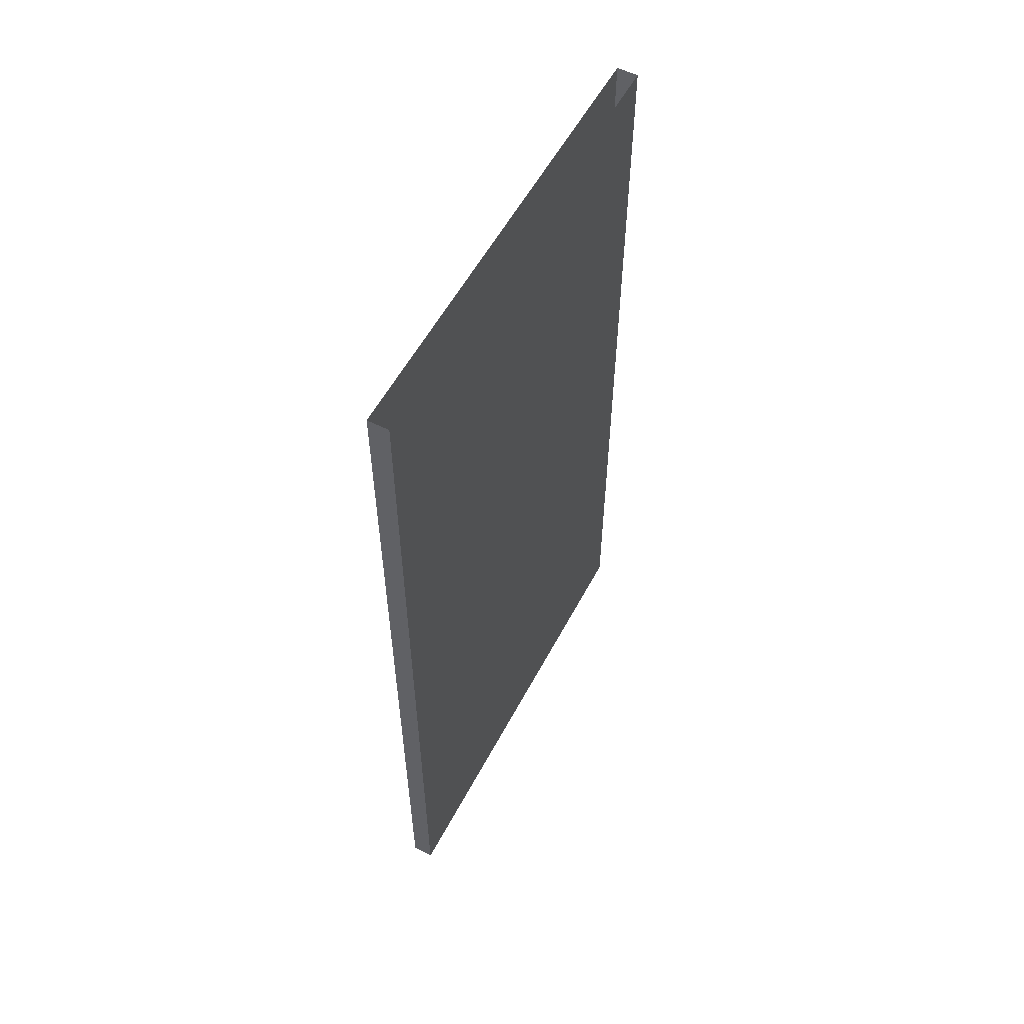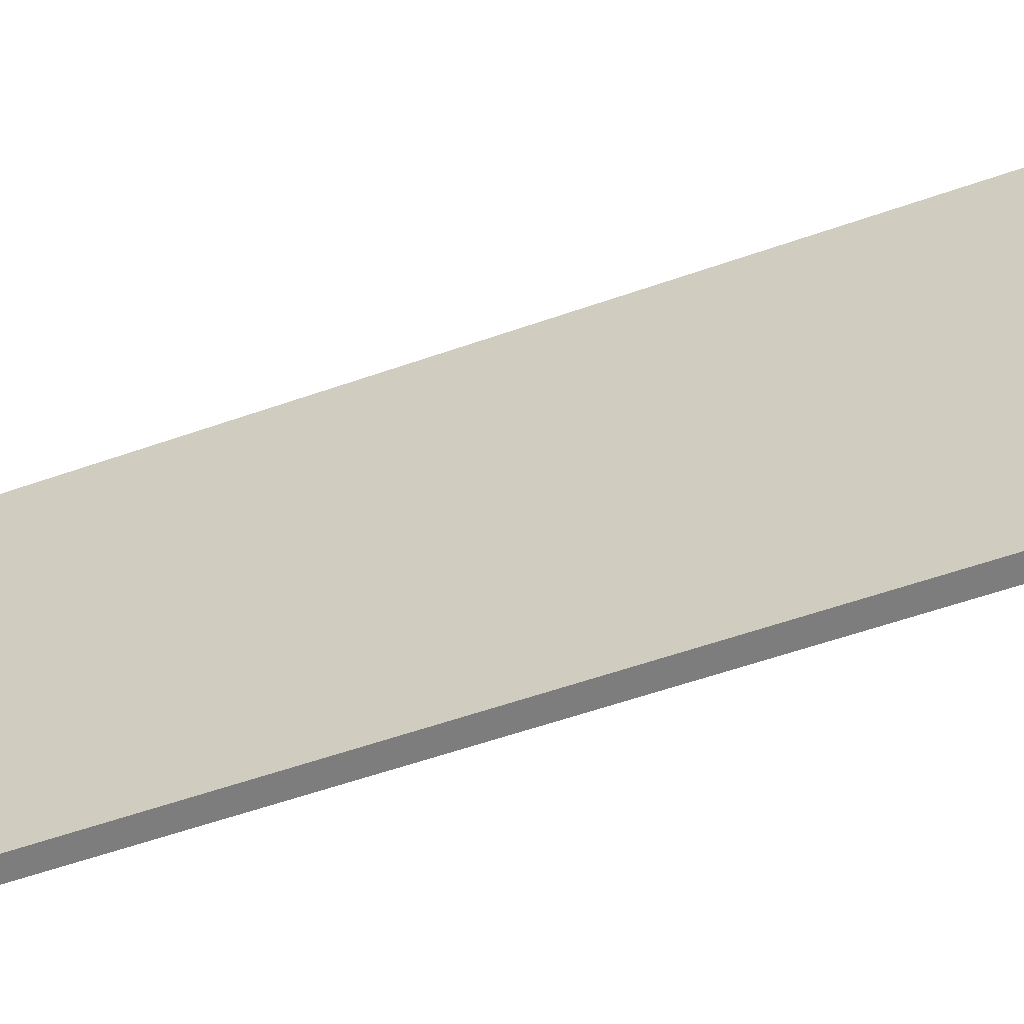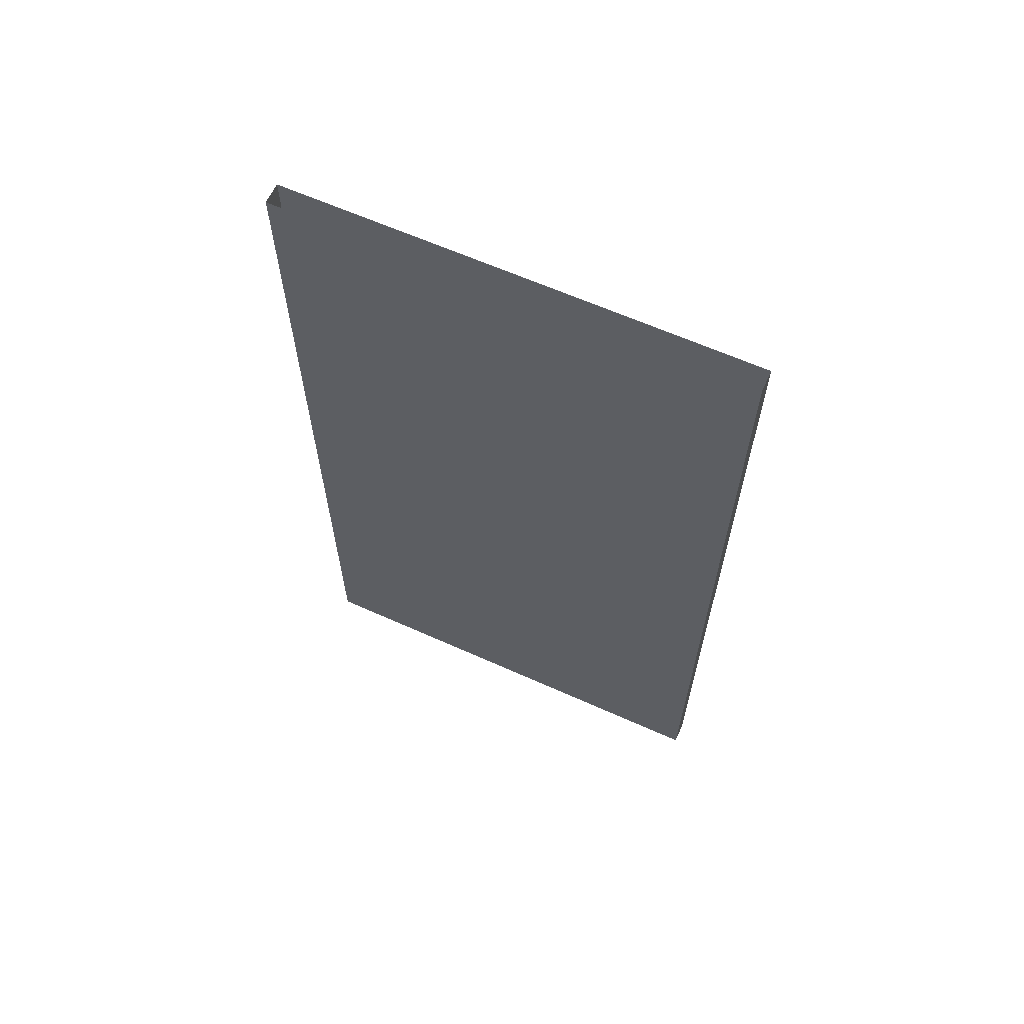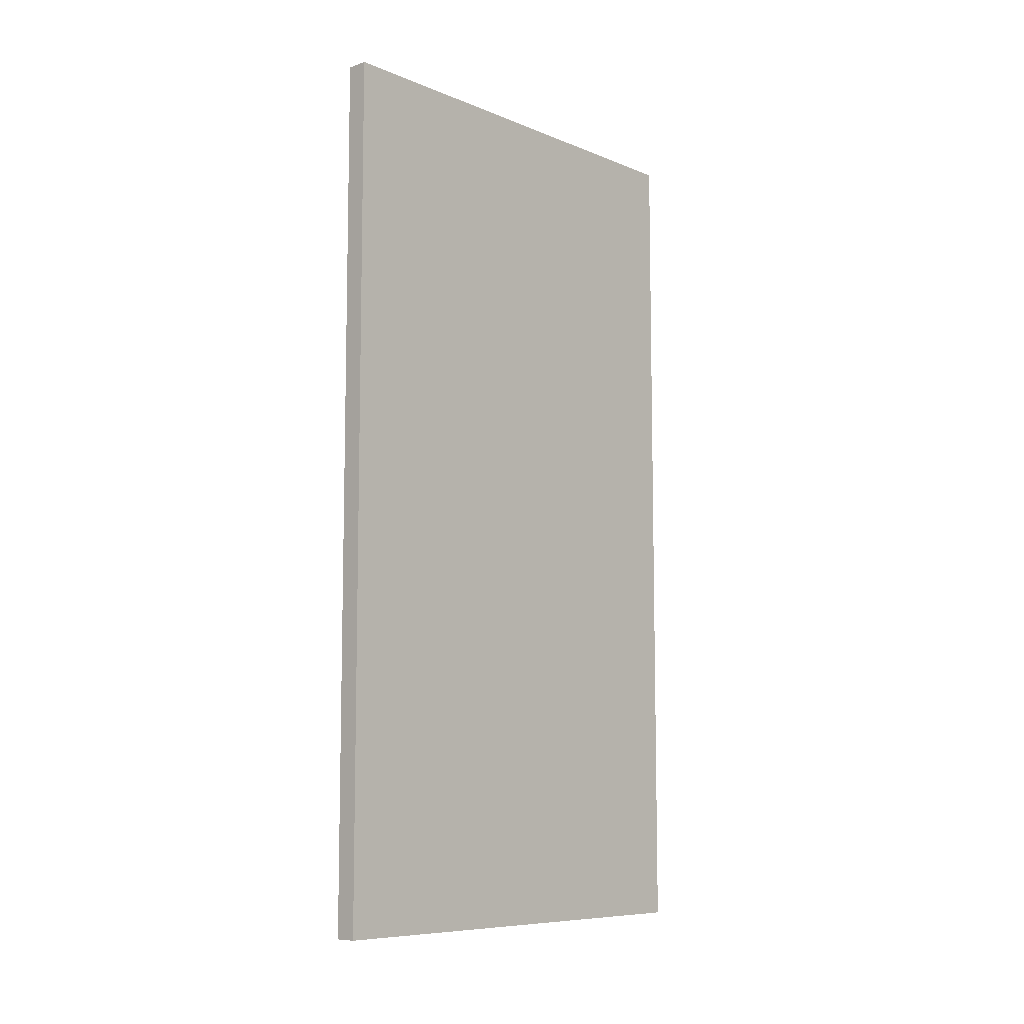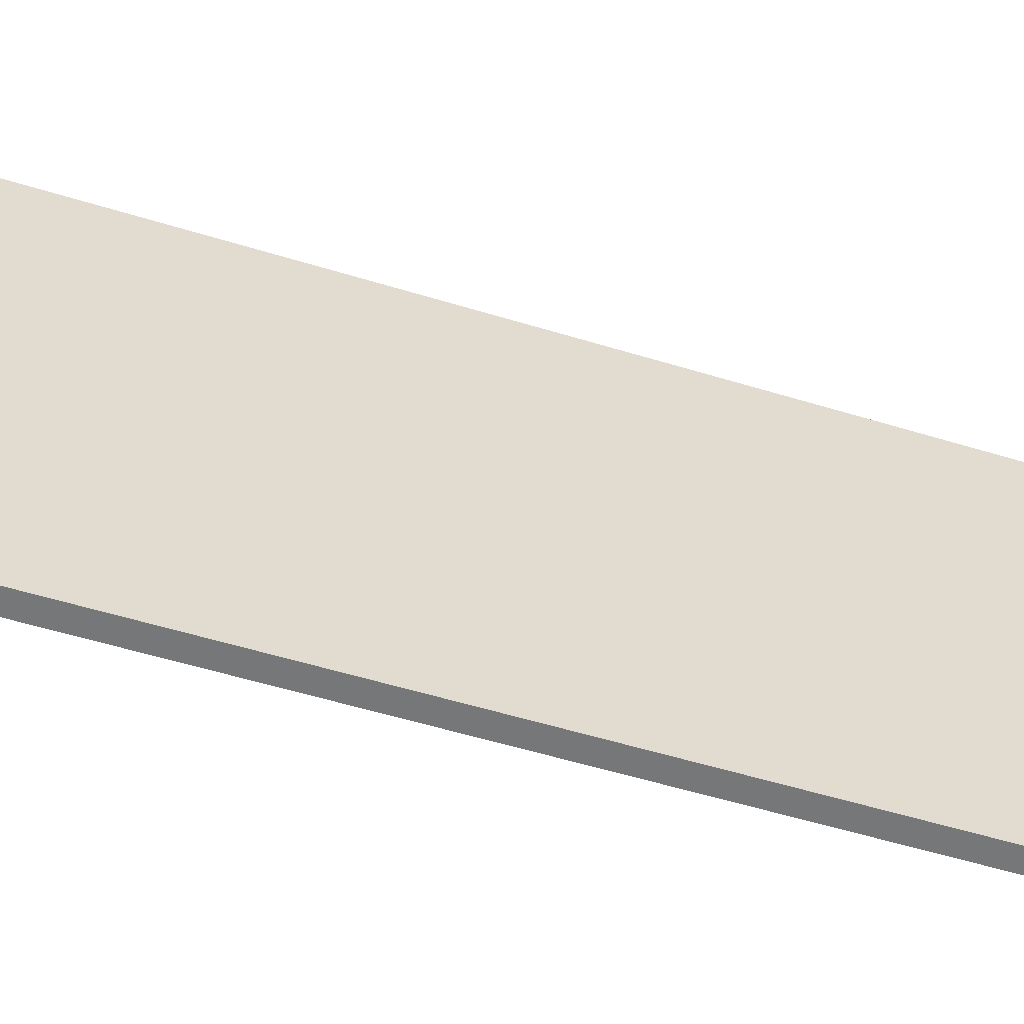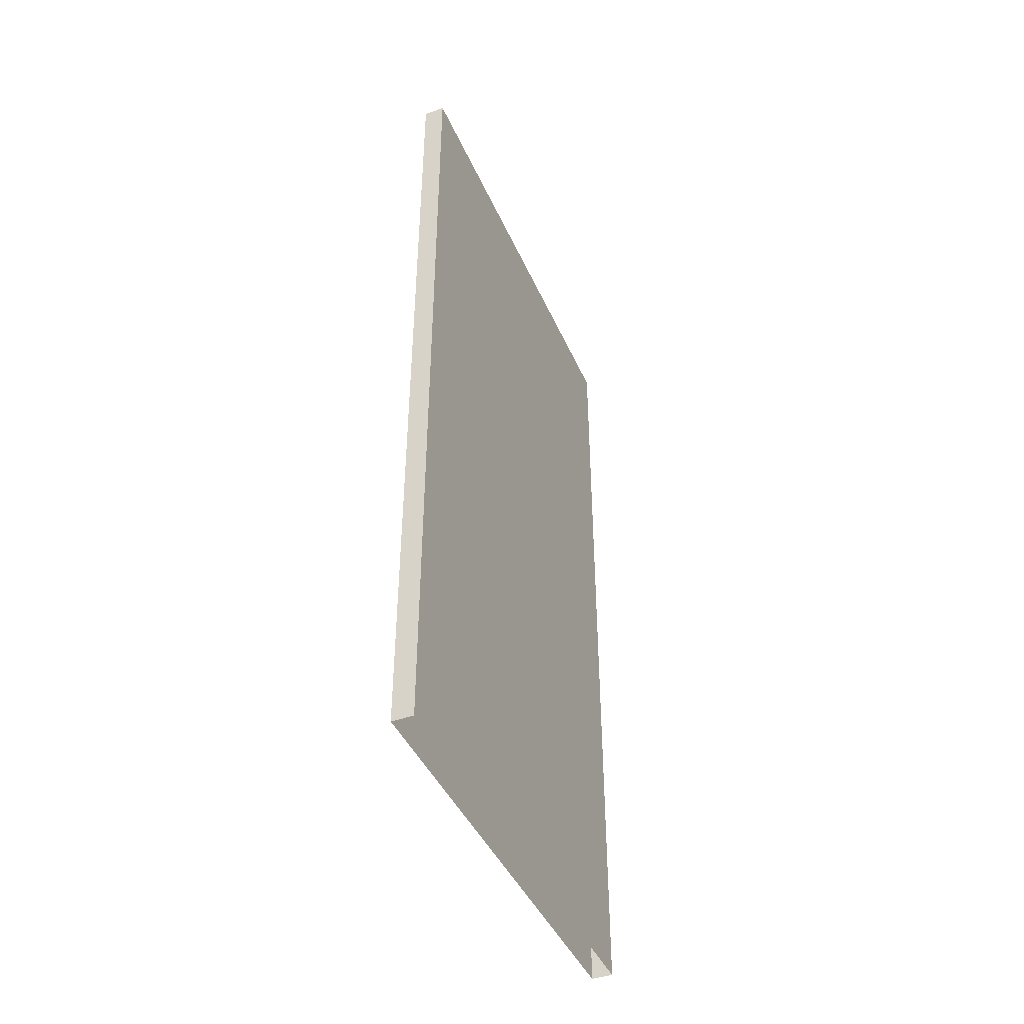
<metadata>
{"format":"obj","ext":"obj","renderer":"f3d","projection":"perspective","resolution":1024,"background":"white","views":[{"elev":56.2,"azim":27.7,"up":"+Z"},{"elev":-59.2,"azim":-70.3,"up":"+Y"},{"elev":63.3,"azim":-65.6,"up":"+Z"},{"elev":-8.4,"azim":42.5,"up":"+Z"},{"elev":-57.0,"azim":72.4,"up":"+Y"},{"elev":-43.2,"azim":22.7,"up":"+Z"}]}
</metadata>
<code>
o db1r_2_1/db1r_2/mesh15/mesh15-geometry#mesh15-geometry
v 0.3637 -0.3621 -0.3622
v 0.3637 -0.7536 0.3676
v 0.3637 -0.3621 0.3676
v 0.3637 -0.7536 -0.3622
v 0.3815 -0.3621 0.3676
v 0.3815 -0.7536 -0.3622
v 0.3815 -0.3621 -0.3622
v 0.3815 -0.7536 0.3676
f 1 2 3
f 2 1 4
f 3 2 1
f 4 1 2
f 5 1 3
f 3 1 5
f 6 2 4
f 4 2 6
f 1 5 7
f 7 5 1
f 2 6 8
f 8 6 2
f 5 6 7
f 7 6 5
f 6 5 8
f 8 5 6

</code>
